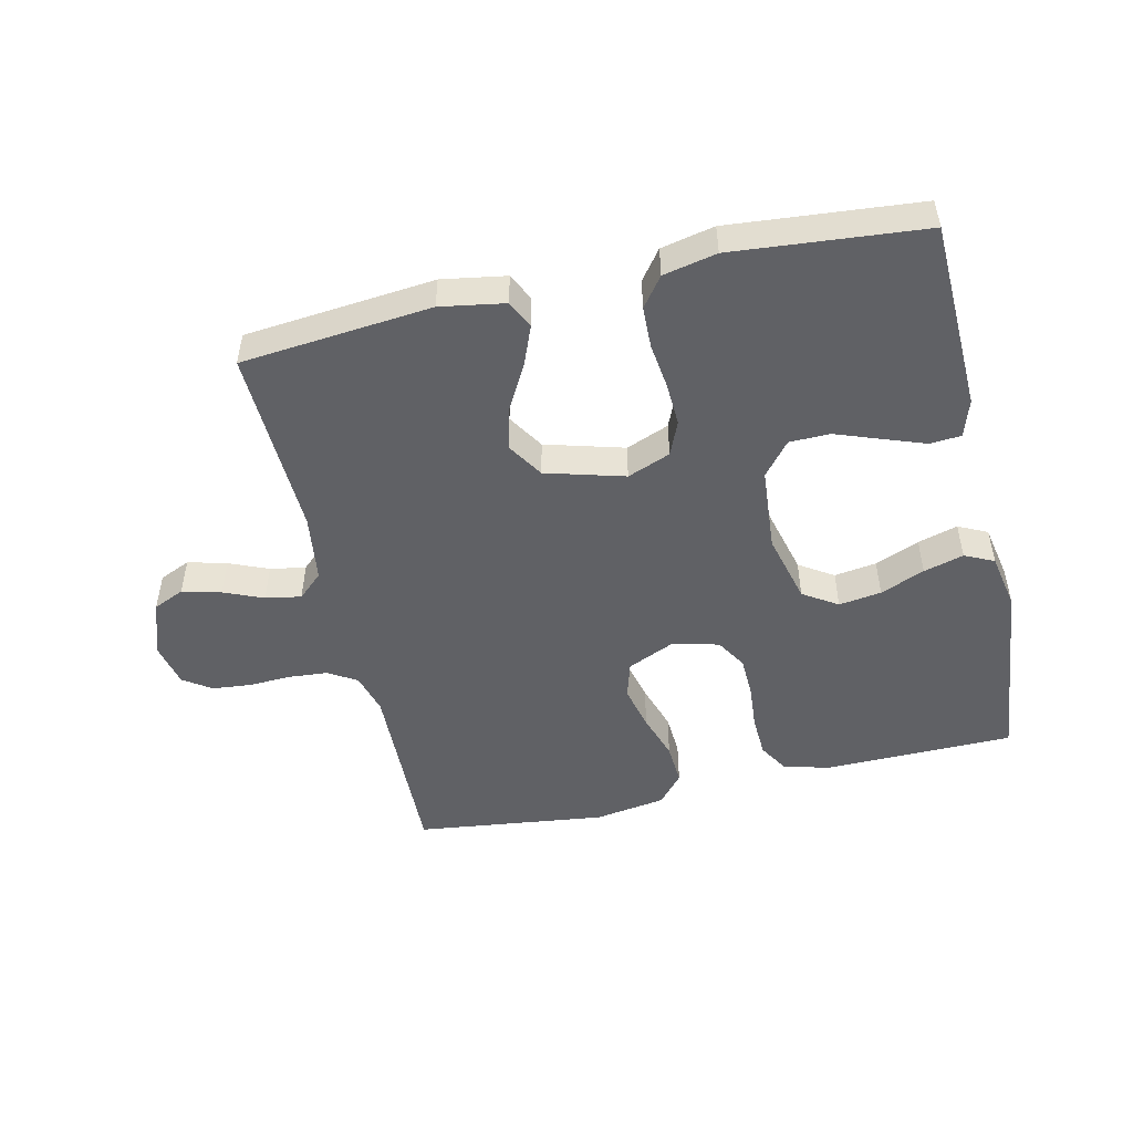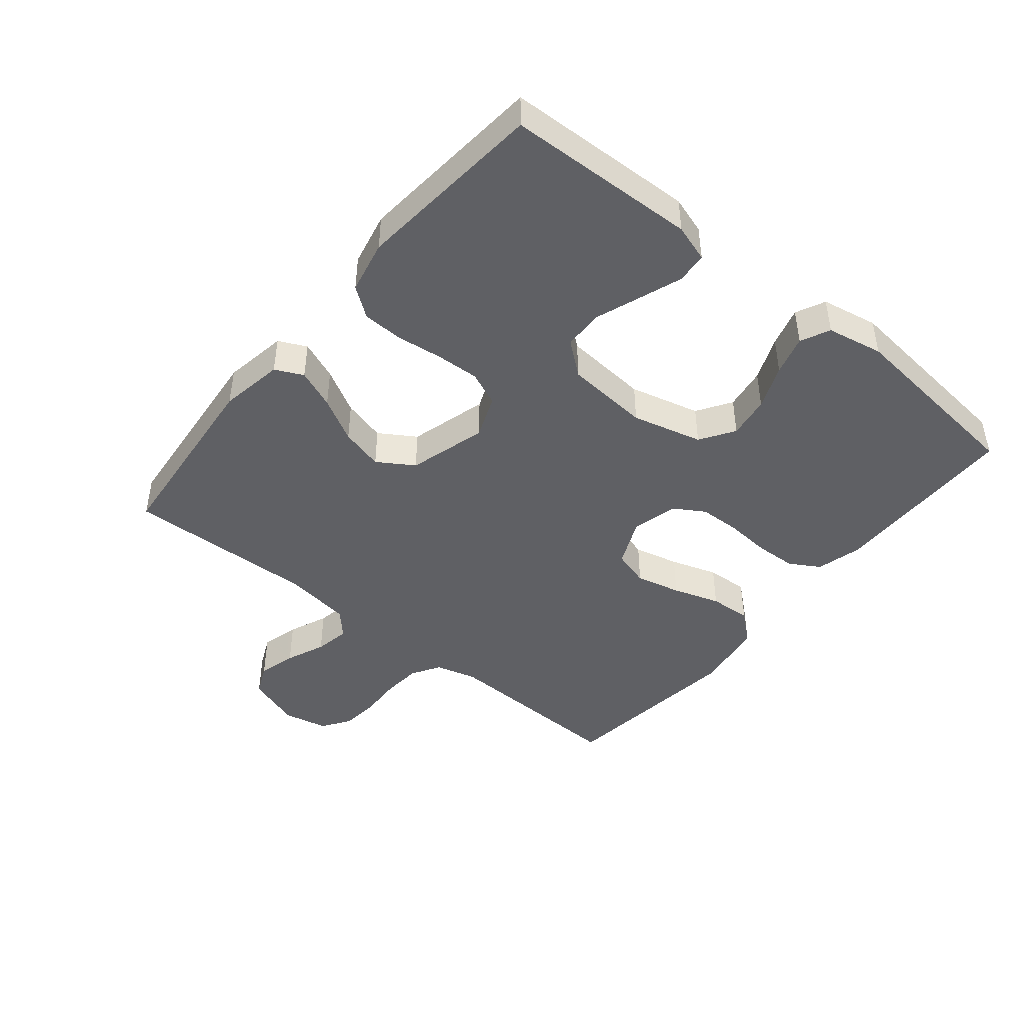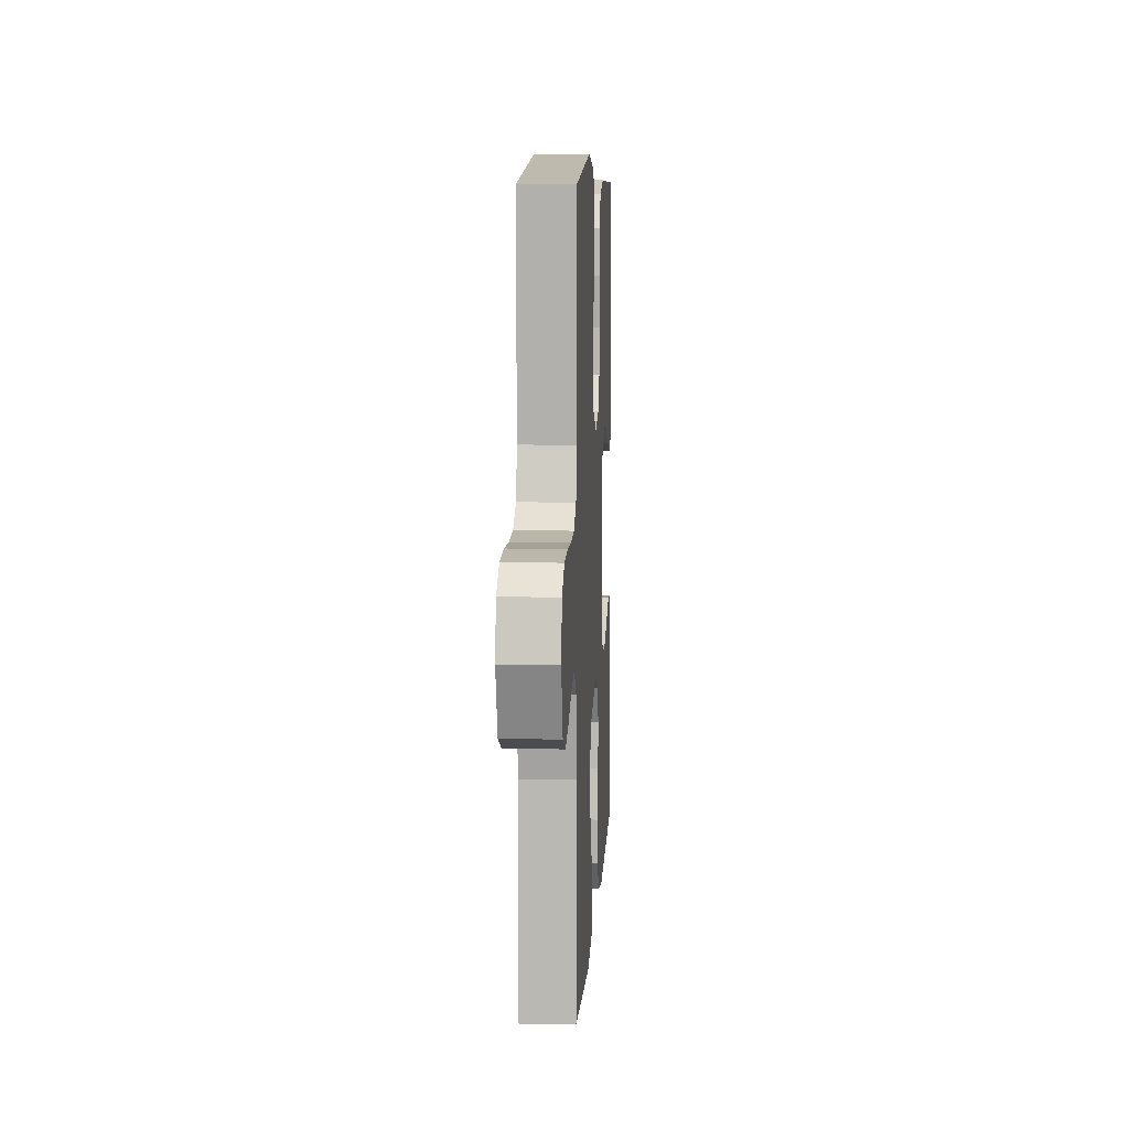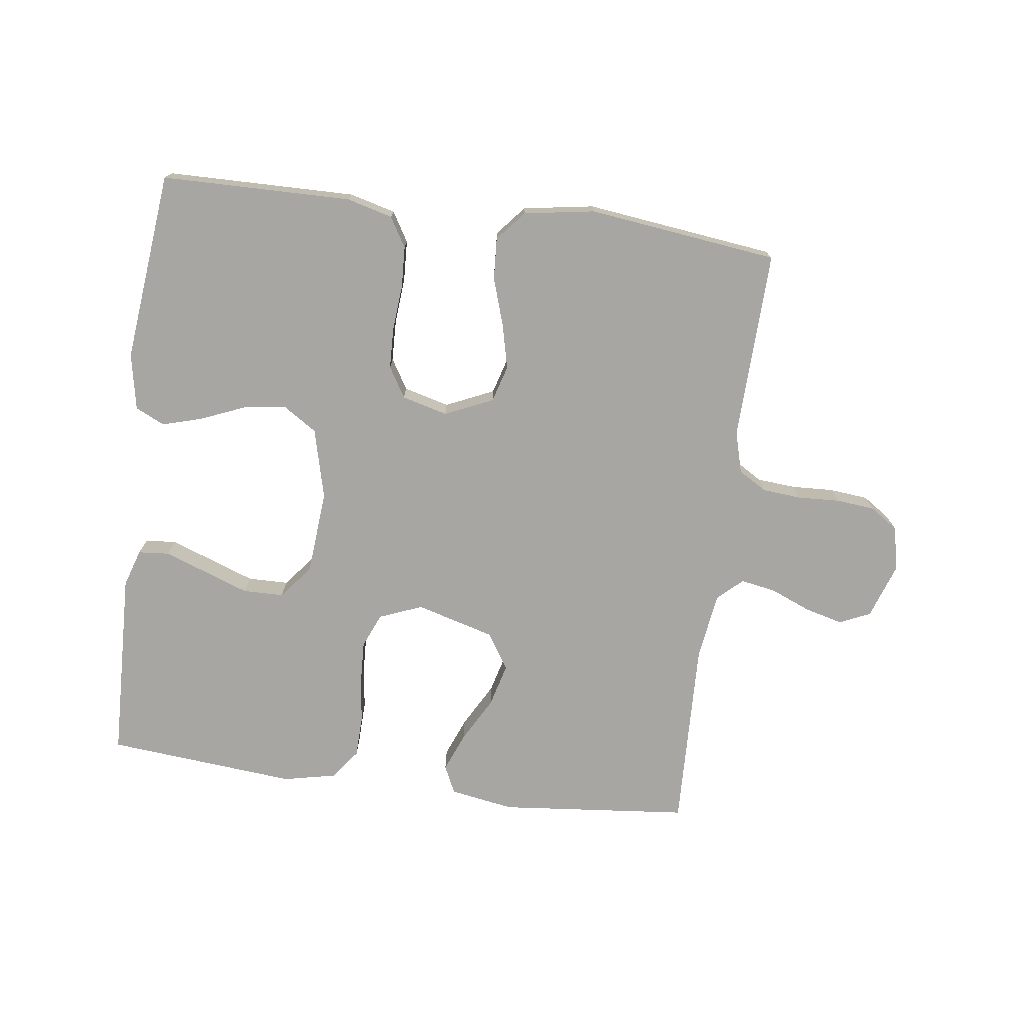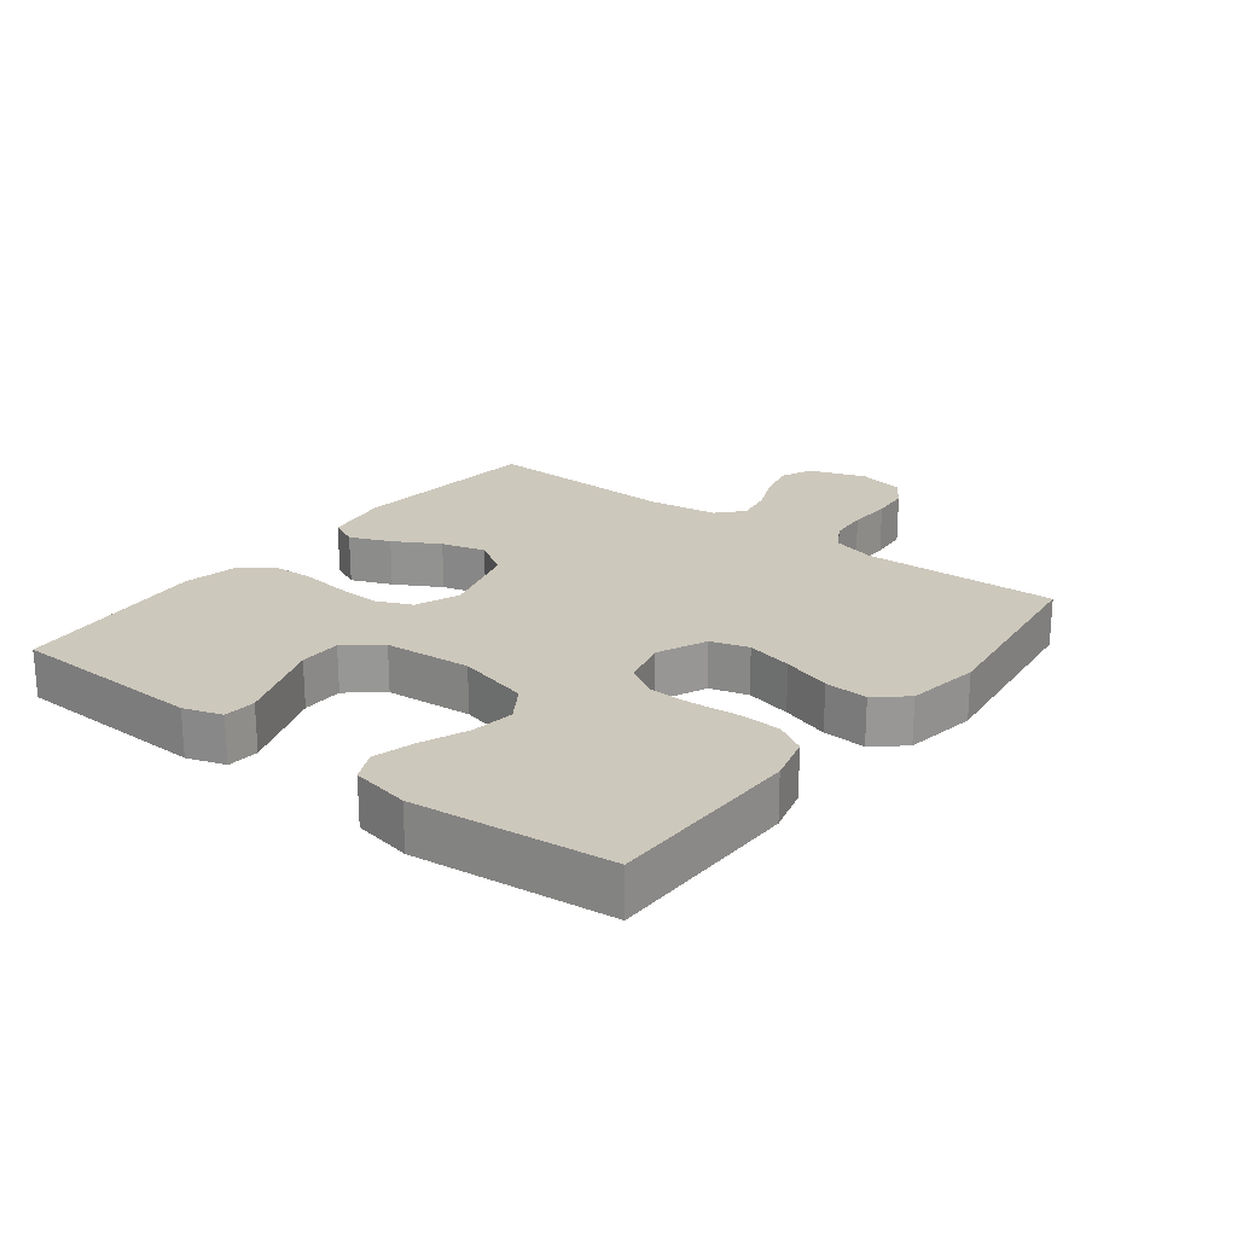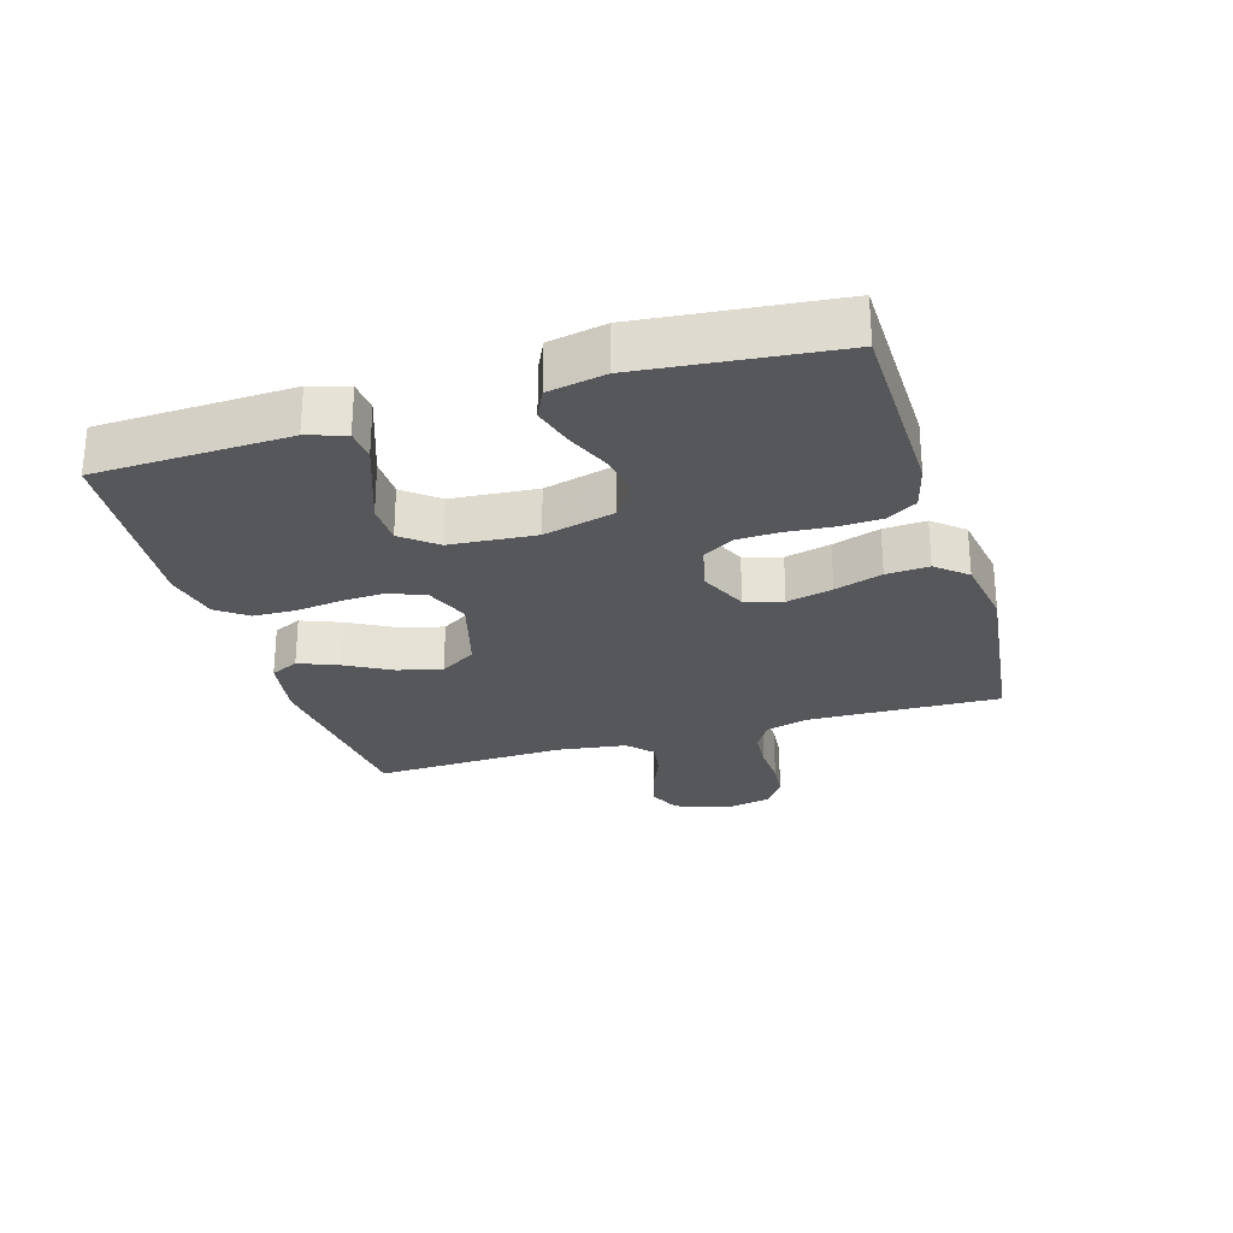
<metadata>
{"format":"obj","ext":"obj","renderer":"f3d","projection":"perspective","resolution":1024,"background":"white","views":[{"elev":-49.5,"azim":-167.1,"up":"+Y"},{"elev":-44.8,"azim":-129.3,"up":"+Y"},{"elev":8.8,"azim":93.3,"up":"+Z"},{"elev":-74.3,"azim":-7.5,"up":"+Y"},{"elev":22.1,"azim":-52.5,"up":"+Y"},{"elev":-26.7,"azim":-73.1,"up":"+Y"}]}
</metadata>
<code>
v 0.5 0.07 -0.5
v 0.2 0.07 -0.529
v 0.099 0.07 -0.512
v 0.078 0.07 -0.468
v 0.103 0.07 -0.406
v 0.142 0.07 -0.336
v 0.16 0.07 -0.268
v 0.124 0.07 -0.211
v 0 0.07 -0.176
v -0.068 0.07 -0.203
v -0.091 0.07 -0.257
v -0.088 0.07 -0.325
v -0.079 0.07 -0.397
v -0.081 0.07 -0.462
v -0.116 0.07 -0.509
v -0.2 0.07 -0.527
v -0.5 0.07 -0.5
v -0.51 0.07 -0.2
v -0.491 0.07 -0.141
v -0.442 0.07 -0.137
v -0.376 0.07 -0.161
v -0.305 0.07 -0.187
v -0.241 0.07 -0.186
v -0.198 0.07 -0.133
v -0.187 0.07 0
v -0.215 0.07 0.111
v -0.269 0.07 0.146
v -0.336 0.07 0.136
v -0.406 0.07 0.107
v -0.469 0.07 0.089
v -0.515 0.07 0.111
v -0.532 0.07 0.2
v -0.5 0.07 0.5
v -0.2 0.07 0.504
v -0.128 0.07 0.485
v -0.1 0.07 0.438
v -0.097 0.07 0.373
v -0.103 0.07 0.301
v -0.101 0.07 0.236
v -0.072 0.07 0.188
v 0 0.07 0.169
v 0.076 0.07 0.203
v 0.093 0.07 0.261
v 0.076 0.07 0.332
v 0.052 0.07 0.406
v 0.048 0.07 0.472
v 0.088 0.07 0.519
v 0.2 0.07 0.537
v 0.5 0.07 0.5
v 0.491 0.07 0.2
v 0.509 0.07 0.135
v 0.554 0.07 0.108
v 0.615 0.07 0.103
v 0.682 0.07 0.106
v 0.743 0.07 0.1
v 0.787 0.07 0.07
v 0.802 0.07 0
v 0.772 0.07 -0.087
v 0.723 0.07 -0.109
v 0.662 0.07 -0.093
v 0.6 0.07 -0.067
v 0.544 0.07 -0.057
v 0.505 0.07 -0.093
v 0.49 0.07 -0.2
v 0.5 0 -0.5
v 0.2 0 -0.529
v 0.099 0 -0.512
v 0.078 0 -0.468
v 0.103 0 -0.406
v 0.142 0 -0.336
v 0.16 0 -0.268
v 0.124 0 -0.211
v 0 0 -0.176
v -0.068 0 -0.203
v -0.091 0 -0.257
v -0.088 0 -0.325
v -0.079 0 -0.397
v -0.081 0 -0.462
v -0.116 0 -0.509
v -0.2 0 -0.527
v -0.5 0 -0.5
v -0.51 0 -0.2
v -0.491 0 -0.141
v -0.442 0 -0.137
v -0.376 0 -0.161
v -0.305 0 -0.187
v -0.241 0 -0.186
v -0.198 0 -0.133
v -0.187 0 0
v -0.215 0 0.111
v -0.269 0 0.146
v -0.336 0 0.136
v -0.406 0 0.107
v -0.469 0 0.089
v -0.515 0 0.111
v -0.532 0 0.2
v -0.5 0 0.5
v -0.2 0 0.504
v -0.128 0 0.485
v -0.1 0 0.438
v -0.097 0 0.373
v -0.103 0 0.301
v -0.101 0 0.236
v -0.072 0 0.188
v 0 0 0.169
v 0.076 0 0.203
v 0.093 0 0.261
v 0.076 0 0.332
v 0.052 0 0.406
v 0.048 0 0.472
v 0.088 0 0.519
v 0.2 0 0.537
v 0.5 0 0.5
v 0.491 0 0.2
v 0.509 0 0.135
v 0.554 0 0.108
v 0.615 0 0.103
v 0.682 0 0.106
v 0.743 0 0.1
v 0.787 0 0.07
v 0.802 0 0
v 0.772 0 -0.087
v 0.723 0 -0.109
v 0.662 0 -0.093
v 0.6 0 -0.067
v 0.544 0 -0.057
v 0.505 0 -0.093
v 0.49 0 -0.2
f 59 60 61
f 58 59 61
f 57 58 61
f 56 57 61
f 55 56 61
f 54 55 61
f 53 54 61
f 52 53 61 62
f 51 52 62 63
f 48 49 50
f 47 48 50
f 46 47 50
f 45 46 50
f 44 45 50
f 51 63 64
f 50 51 64
f 44 50 64
f 43 44 64
f 36 37 38
f 35 36 38
f 34 35 38
f 33 34 38
f 32 33 38
f 31 32 38
f 30 31 38
f 29 30 38
f 28 29 38
f 27 28 38 39
f 26 27 39 40
f 20 21 22
f 19 20 22
f 18 19 22
f 17 18 22
f 16 17 22
f 15 16 22
f 14 15 22
f 13 14 22
f 12 13 22
f 11 12 22 23
f 10 11 23 24
f 4 5 6
f 3 4 6
f 2 3 6
f 1 2 6
f 64 1 6
f 64 6 7
f 64 7 8
f 43 64 8
f 42 43 8
f 41 42 8 9
f 41 9 10
f 40 41 10
f 26 40 10
f 25 26 10
f 10 24 25
f 125 124 123
f 125 123 122
f 125 122 121
f 125 121 120
f 125 120 119
f 125 119 118
f 125 118 117
f 126 125 117 116
f 127 126 116 115
f 114 113 112
f 114 112 111
f 114 111 110
f 114 110 109
f 114 109 108
f 128 127 115
f 128 115 114
f 128 114 108
f 128 108 107
f 102 101 100
f 102 100 99
f 102 99 98
f 102 98 97
f 102 97 96
f 102 96 95
f 102 95 94
f 102 94 93
f 102 93 92
f 103 102 92 91
f 104 103 91 90
f 86 85 84
f 86 84 83
f 86 83 82
f 86 82 81
f 86 81 80
f 86 80 79
f 86 79 78
f 86 78 77
f 86 77 76
f 87 86 76 75
f 88 87 75 74
f 70 69 68
f 70 68 67
f 70 67 66
f 70 66 65
f 70 65 128
f 71 70 128
f 72 71 128
f 72 128 107
f 72 107 106
f 73 72 106 105
f 74 73 105
f 74 105 104
f 74 104 90
f 74 90 89
f 89 88 74
f 1 65 66 2
f 2 66 67 3
f 3 67 68 4
f 4 68 69 5
f 5 69 70 6
f 6 70 71 7
f 7 71 72 8
f 8 72 73 9
f 9 73 74 10
f 10 74 75 11
f 11 75 76 12
f 12 76 77 13
f 13 77 78 14
f 14 78 79 15
f 15 79 80 16
f 16 80 81 17
f 17 81 82 18
f 18 82 83 19
f 19 83 84 20
f 20 84 85 21
f 21 85 86 22
f 22 86 87 23
f 23 87 88 24
f 24 88 89 25
f 25 89 90 26
f 26 90 91 27
f 27 91 92 28
f 28 92 93 29
f 29 93 94 30
f 30 94 95 31
f 31 95 96 32
f 32 96 97 33
f 33 97 98 34
f 34 98 99 35
f 35 99 100 36
f 36 100 101 37
f 37 101 102 38
f 38 102 103 39
f 39 103 104 40
f 40 104 105 41
f 41 105 106 42
f 42 106 107 43
f 43 107 108 44
f 44 108 109 45
f 45 109 110 46
f 46 110 111 47
f 47 111 112 48
f 48 112 113 49
f 49 113 114 50
f 50 114 115 51
f 51 115 116 52
f 52 116 117 53
f 53 117 118 54
f 54 118 119 55
f 55 119 120 56
f 56 120 121 57
f 57 121 122 58
f 58 122 123 59
f 59 123 124 60
f 60 124 125 61
f 61 125 126 62
f 62 126 127 63
f 63 127 128 64
f 64 128 65 1

</code>
